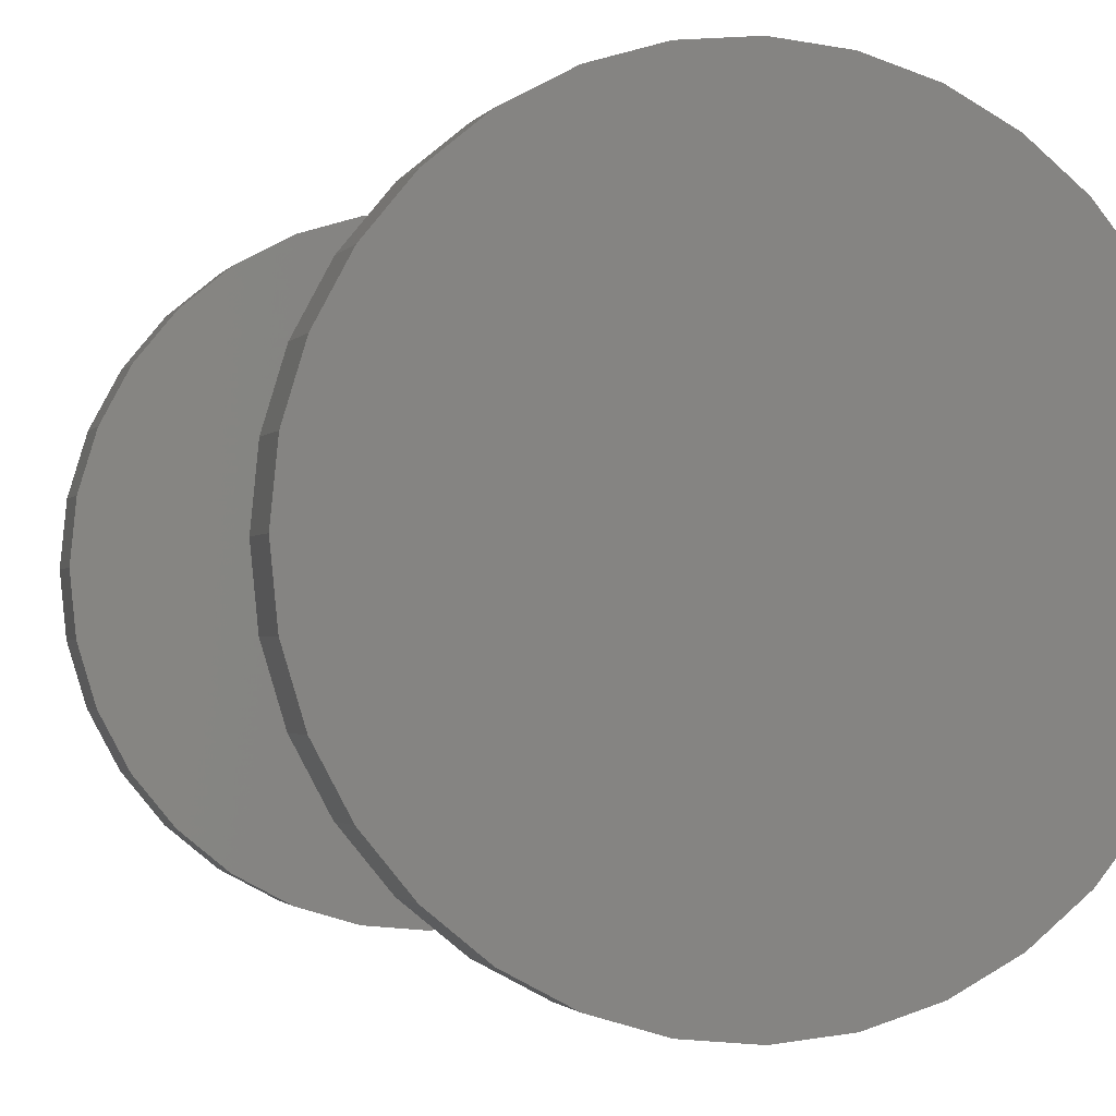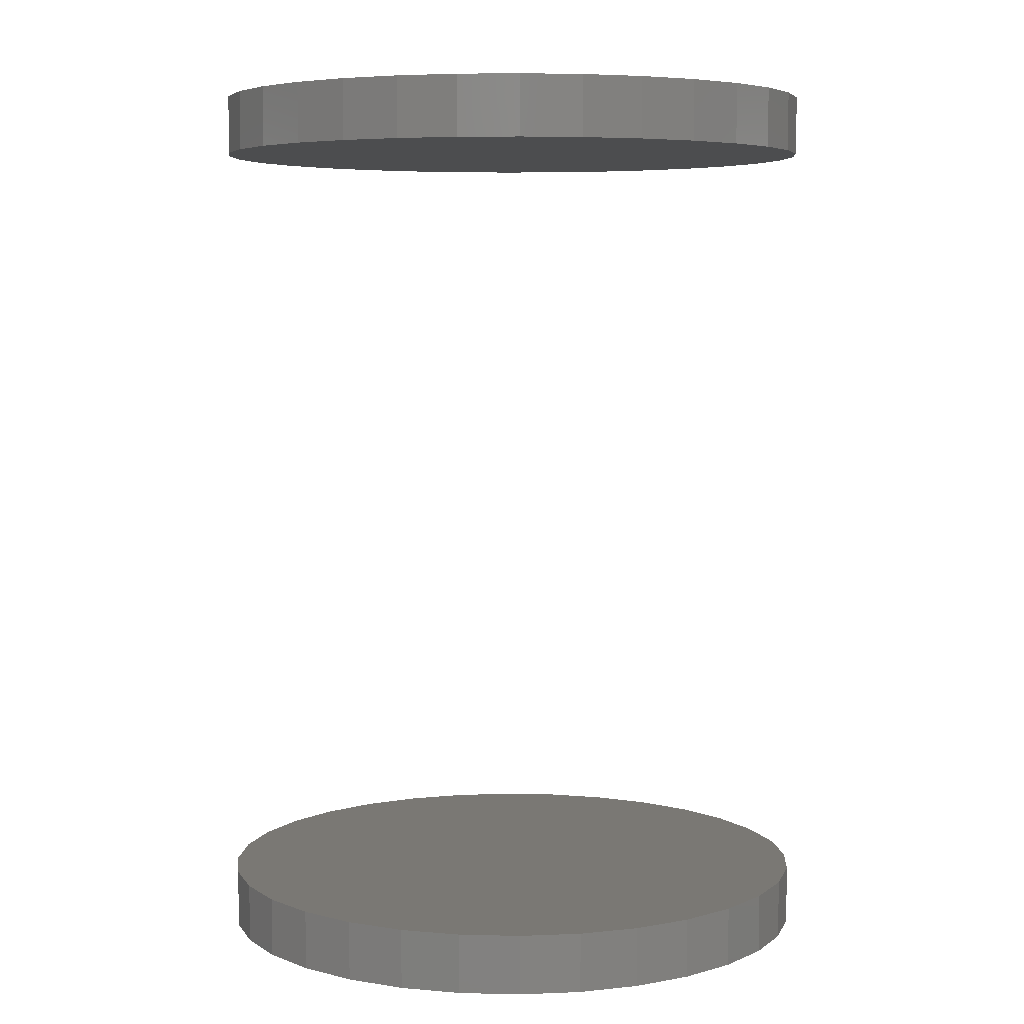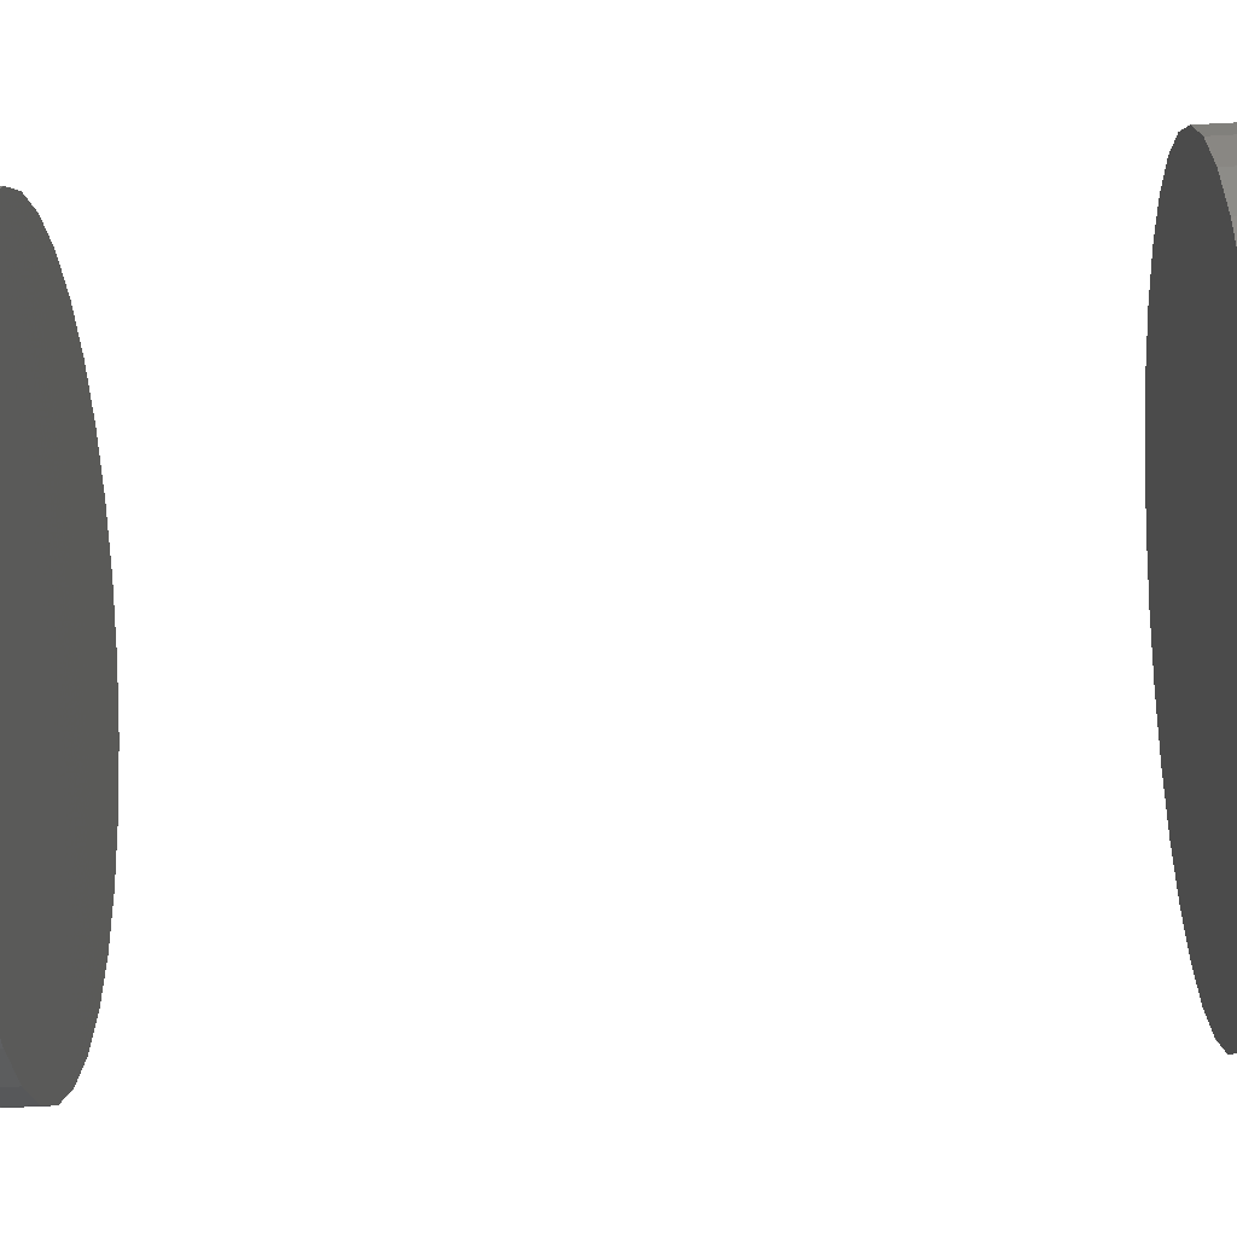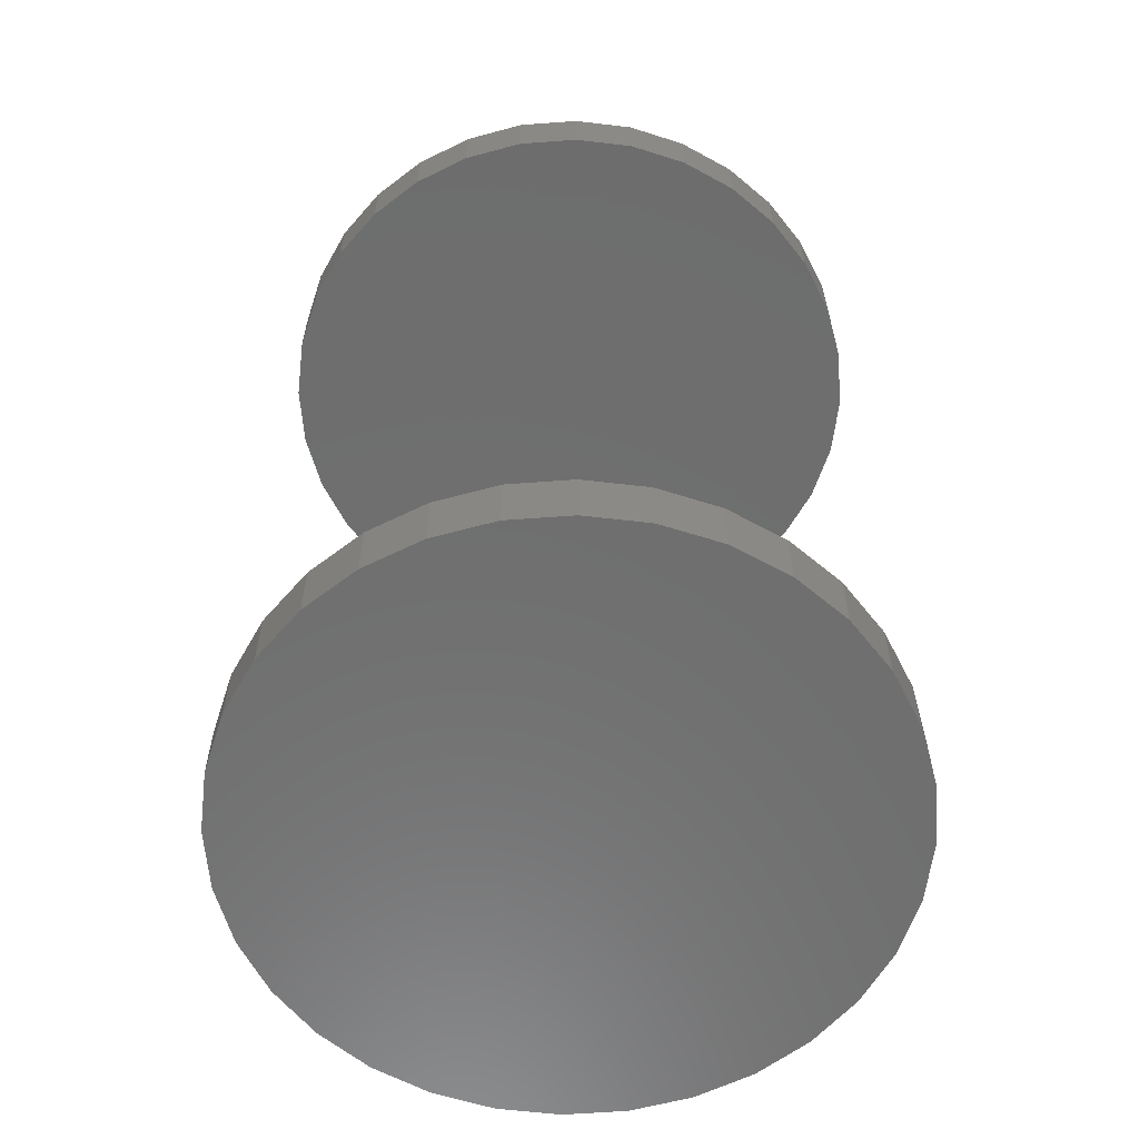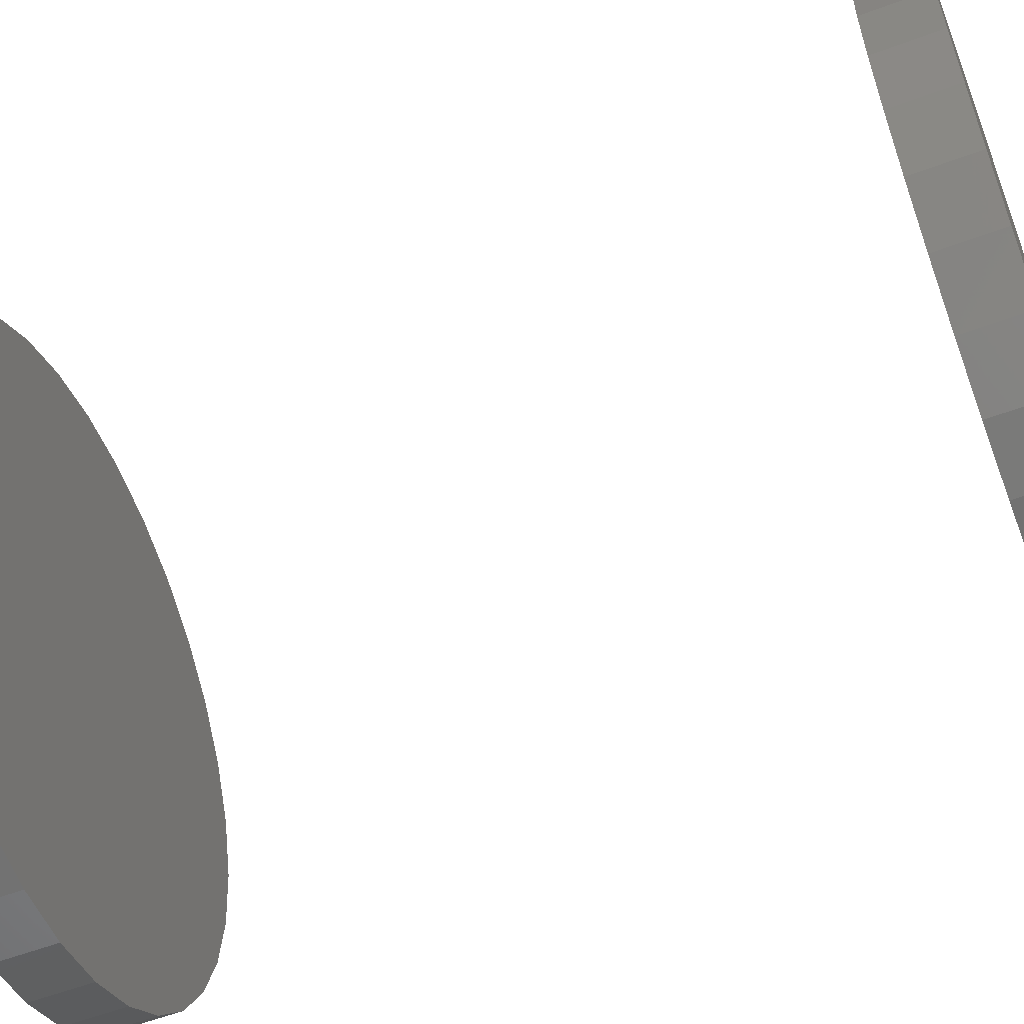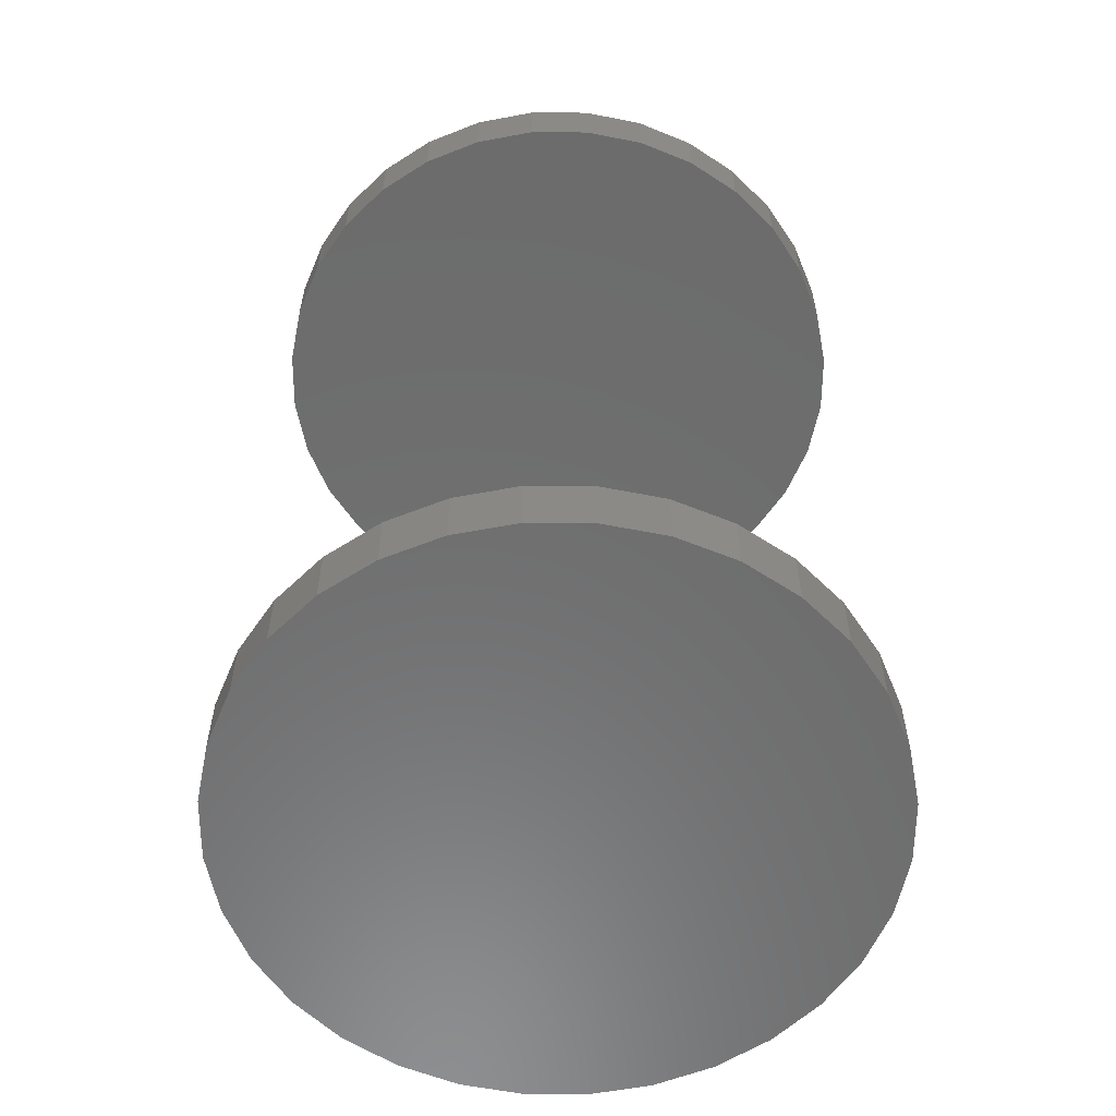
<metadata>
{"format":"stl","ext":"stl","renderer":"f3d","projection":"perspective","resolution":1024,"background":"white","views":[{"elev":-1.6,"azim":163.6,"up":"+Y"},{"elev":5.7,"azim":-24.0,"up":"+Z"},{"elev":-58.5,"azim":-86.8,"up":"+Y"},{"elev":-60.0,"azim":55.0,"up":"+Z"},{"elev":-58.2,"azim":-68.9,"up":"+Y"},{"elev":-58.6,"azim":16.6,"up":"+Z"}]}
</metadata>
<code>
# stl→obj: 128 verts, 248 faces
v -0.275 3.475e-17 0.7344
v -0.275 3.475e-17 0.7891
v -0.2695 0.05537 0.7344
v -0.2695 0.05537 0.7891
v -0.2534 0.1086 0.7344
v -0.2534 0.1086 0.7891
v -0.2272 0.1577 0.7344
v -0.2272 0.1577 0.7891
v -0.1919 0.2007 0.7344
v -0.1919 0.2007 0.7891
v -0.1489 0.236 0.7344
v -0.1489 0.236 0.7891
v -0.09981 0.2622 0.7344
v -0.09981 0.2622 0.7891
v -0.04657 0.2783 0.7344
v -0.04657 0.2783 0.7891
v 0.008799 0.2838 0.7344
v 0.008799 0.2838 0.7891
v 0.06417 0.2783 0.7344
v 0.06417 0.2783 0.7891
v 0.1174 0.2622 0.7344
v 0.1174 0.2622 0.7891
v 0.1665 0.236 0.7344
v 0.1665 0.236 0.7891
v 0.2095 0.2007 0.7344
v 0.2095 0.2007 0.7891
v 0.2448 0.1577 0.7344
v 0.2448 0.1577 0.7891
v 0.271 0.1086 0.7344
v 0.271 0.1086 0.7891
v 0.2871 0.05537 0.7344
v 0.2871 0.05537 0.7891
v 0.2926 -6.951e-17 0.7344
v 0.2926 0 0.7891
v -0.275 3.475e-17 -0.03906
v -0.275 3.475e-17 0.01562
v -0.2695 0.05537 -0.03906
v -0.2695 0.05537 0.01562
v -0.2534 0.1086 -0.03906
v -0.2534 0.1086 0.01562
v -0.2272 0.1577 -0.03906
v -0.2272 0.1577 0.01562
v -0.1919 0.2007 -0.03906
v -0.1919 0.2007 0.01562
v -0.1489 0.236 -0.03906
v -0.1489 0.236 0.01562
v -0.09981 0.2622 -0.03906
v -0.09981 0.2622 0.01562
v -0.04657 0.2783 -0.03906
v -0.04657 0.2783 0.01562
v 0.008799 0.2838 -0.03906
v 0.008799 0.2838 0.01562
v 0.06417 0.2783 -0.03906
v 0.06417 0.2783 0.01562
v 0.1174 0.2622 -0.03906
v 0.1174 0.2622 0.01562
v 0.1665 0.236 -0.03906
v 0.1665 0.236 0.01562
v 0.2095 0.2007 -0.03906
v 0.2095 0.2007 0.01562
v 0.2448 0.1577 -0.03906
v 0.2448 0.1577 0.01562
v 0.271 0.1086 -0.03906
v 0.271 0.1086 0.01562
v 0.2871 0.05537 -0.03906
v 0.2871 0.05537 0.01562
v 0.2926 -6.951e-17 -0.03906
v 0.2926 0 0.01562
v 0.2871 -0.05537 0.7344
v 0.2871 -0.05537 0.7891
v 0.271 -0.1086 0.7344
v 0.271 -0.1086 0.7891
v 0.2448 -0.1577 0.7344
v 0.2448 -0.1577 0.7891
v 0.2095 -0.2007 0.7344
v 0.2095 -0.2007 0.7891
v 0.1665 -0.236 0.7344
v 0.1665 -0.236 0.7891
v 0.1174 -0.2622 0.7344
v 0.1174 -0.2622 0.7891
v 0.06417 -0.2783 0.7344
v 0.06417 -0.2783 0.7891
v 0.008799 -0.2838 0.7344
v 0.008799 -0.2838 0.7891
v -0.04657 -0.2783 0.7344
v -0.04657 -0.2783 0.7891
v -0.09981 -0.2622 0.7344
v -0.09981 -0.2622 0.7891
v -0.1489 -0.236 0.7344
v -0.1489 -0.236 0.7891
v -0.1919 -0.2007 0.7344
v -0.1919 -0.2007 0.7891
v -0.2272 -0.1577 0.7344
v -0.2272 -0.1577 0.7891
v -0.2534 -0.1086 0.7344
v -0.2534 -0.1086 0.7891
v -0.2695 -0.05537 0.7344
v -0.2695 -0.05537 0.7891
v 0.2871 -0.05537 -0.03906
v 0.2871 -0.05537 0.01562
v 0.271 -0.1086 -0.03906
v 0.271 -0.1086 0.01562
v 0.2448 -0.1577 -0.03906
v 0.2448 -0.1577 0.01562
v 0.2095 -0.2007 -0.03906
v 0.2095 -0.2007 0.01562
v 0.1665 -0.236 -0.03906
v 0.1665 -0.236 0.01562
v 0.1174 -0.2622 -0.03906
v 0.1174 -0.2622 0.01562
v 0.06417 -0.2783 -0.03906
v 0.06417 -0.2783 0.01562
v 0.008799 -0.2838 -0.03906
v 0.008799 -0.2838 0.01562
v -0.04657 -0.2783 -0.03906
v -0.04657 -0.2783 0.01562
v -0.09981 -0.2622 -0.03906
v -0.09981 -0.2622 0.01562
v -0.1489 -0.236 -0.03906
v -0.1489 -0.236 0.01562
v -0.1919 -0.2007 -0.03906
v -0.1919 -0.2007 0.01562
v -0.2272 -0.1577 -0.03906
v -0.2272 -0.1577 0.01562
v -0.2534 -0.1086 -0.03906
v -0.2534 -0.1086 0.01562
v -0.2695 -0.05537 -0.03906
v -0.2695 -0.05537 0.01562
f 1 2 3
f 3 2 4
f 3 4 5
f 5 4 6
f 5 6 7
f 7 6 8
f 7 8 9
f 9 8 10
f 9 10 11
f 11 10 12
f 11 12 13
f 13 12 14
f 13 14 15
f 15 14 16
f 15 16 17
f 17 16 18
f 17 18 19
f 19 18 20
f 19 20 21
f 21 20 22
f 21 22 23
f 23 22 24
f 23 24 25
f 25 24 26
f 25 26 27
f 27 26 28
f 27 28 29
f 29 28 30
f 29 30 31
f 31 30 32
f 31 32 33
f 33 32 34
f 35 36 37
f 37 36 38
f 37 38 39
f 39 38 40
f 39 40 41
f 41 40 42
f 41 42 43
f 43 42 44
f 43 44 45
f 45 44 46
f 45 46 47
f 47 46 48
f 47 48 49
f 49 48 50
f 49 50 51
f 51 50 52
f 51 52 53
f 53 52 54
f 53 54 55
f 55 54 56
f 55 56 57
f 57 56 58
f 57 58 59
f 59 58 60
f 59 60 61
f 61 60 62
f 61 62 63
f 63 62 64
f 63 64 65
f 65 64 66
f 65 66 67
f 67 66 68
f 33 34 69
f 69 34 70
f 69 70 71
f 71 70 72
f 71 72 73
f 73 72 74
f 73 74 75
f 75 74 76
f 75 76 77
f 77 76 78
f 77 78 79
f 79 78 80
f 79 80 81
f 81 80 82
f 81 82 83
f 83 82 84
f 83 84 85
f 85 84 86
f 85 86 87
f 87 86 88
f 87 88 89
f 89 88 90
f 89 90 91
f 91 90 92
f 91 92 93
f 93 92 94
f 93 94 95
f 95 94 96
f 95 96 97
f 97 96 98
f 97 98 1
f 1 98 2
f 67 68 99
f 99 68 100
f 99 100 101
f 101 100 102
f 101 102 103
f 103 102 104
f 103 104 105
f 105 104 106
f 105 106 107
f 107 106 108
f 107 108 109
f 109 108 110
f 109 110 111
f 111 110 112
f 111 112 113
f 113 112 114
f 113 114 115
f 115 114 116
f 115 116 117
f 117 116 118
f 117 118 119
f 119 118 120
f 119 120 121
f 121 120 122
f 121 122 123
f 123 122 124
f 123 124 125
f 125 124 126
f 125 126 127
f 127 126 128
f 127 128 35
f 35 128 36
f 50 54 52
f 54 50 56
f 56 50 48
f 56 48 58
f 58 48 46
f 58 46 60
f 60 46 44
f 60 44 62
f 62 44 42
f 62 42 64
f 64 42 40
f 64 40 66
f 66 40 38
f 66 38 68
f 68 38 36
f 68 36 100
f 100 36 128
f 100 128 102
f 102 128 126
f 102 126 104
f 104 126 124
f 104 124 106
f 106 124 122
f 106 122 108
f 108 122 120
f 108 120 110
f 110 120 118
f 110 118 112
f 112 118 116
f 112 116 114
f 17 19 15
f 83 85 81
f 81 85 87
f 81 87 79
f 79 87 89
f 79 89 77
f 77 89 91
f 77 91 75
f 75 91 93
f 75 93 73
f 73 93 95
f 73 95 71
f 71 95 97
f 71 97 69
f 69 97 1
f 69 1 33
f 33 1 3
f 33 3 31
f 31 3 5
f 31 5 29
f 29 5 7
f 29 7 27
f 27 7 9
f 27 9 25
f 25 9 11
f 25 11 23
f 23 11 13
f 23 13 21
f 21 13 15
f 21 15 19
f 51 53 49
f 113 115 111
f 111 115 117
f 111 117 109
f 109 117 119
f 109 119 107
f 107 119 121
f 107 121 105
f 105 121 123
f 105 123 103
f 103 123 125
f 103 125 101
f 101 125 127
f 101 127 99
f 99 127 35
f 99 35 67
f 67 35 37
f 67 37 65
f 65 37 39
f 65 39 63
f 63 39 41
f 63 41 61
f 61 41 43
f 61 43 59
f 59 43 45
f 59 45 57
f 57 45 47
f 57 47 55
f 55 47 49
f 55 49 53
f 16 20 18
f 20 16 22
f 22 16 14
f 22 14 24
f 24 14 12
f 24 12 26
f 26 12 10
f 26 10 28
f 28 10 8
f 28 8 30
f 30 8 6
f 30 6 32
f 32 6 4
f 32 4 34
f 34 4 2
f 34 2 70
f 70 2 98
f 70 98 72
f 72 98 96
f 72 96 74
f 74 96 94
f 74 94 76
f 76 94 92
f 76 92 78
f 78 92 90
f 78 90 80
f 80 90 88
f 80 88 82
f 82 88 86
f 82 86 84

</code>
